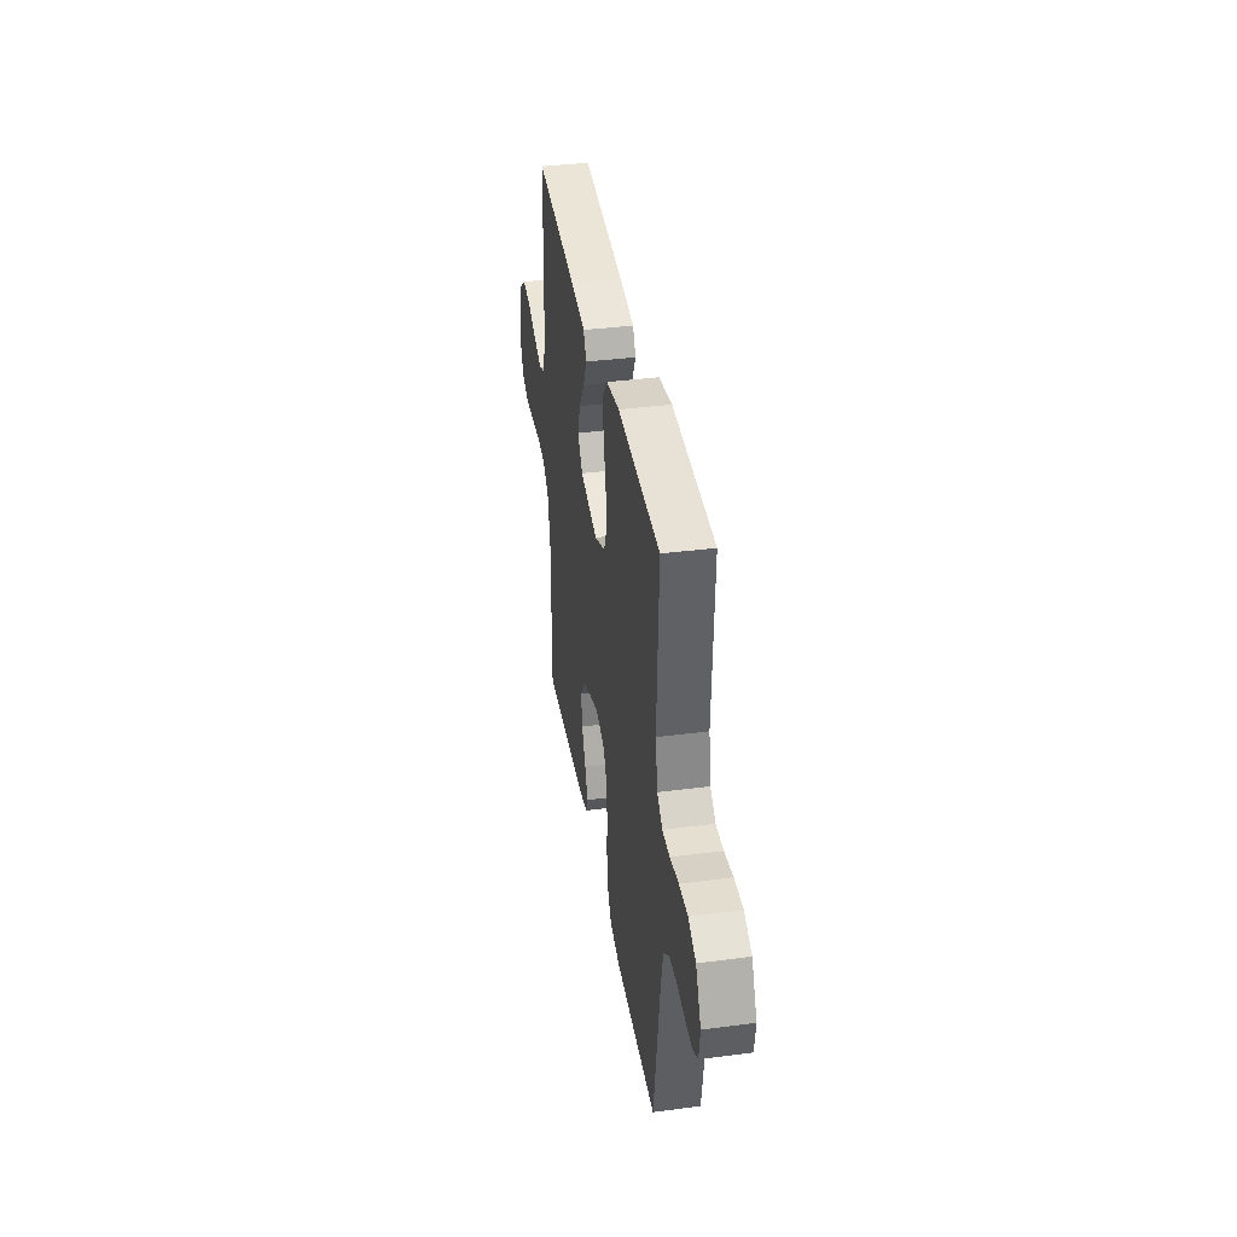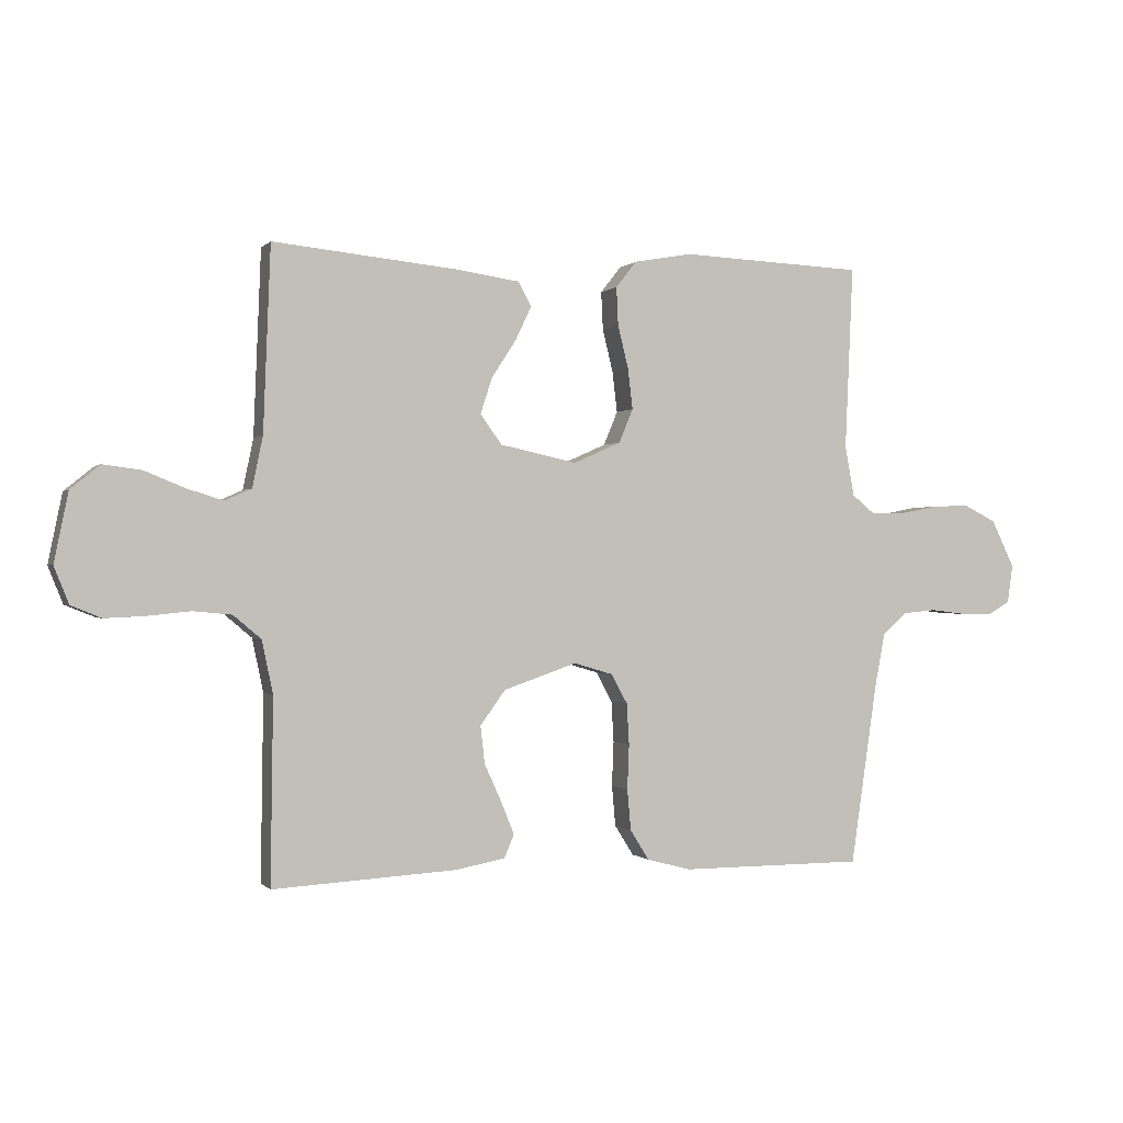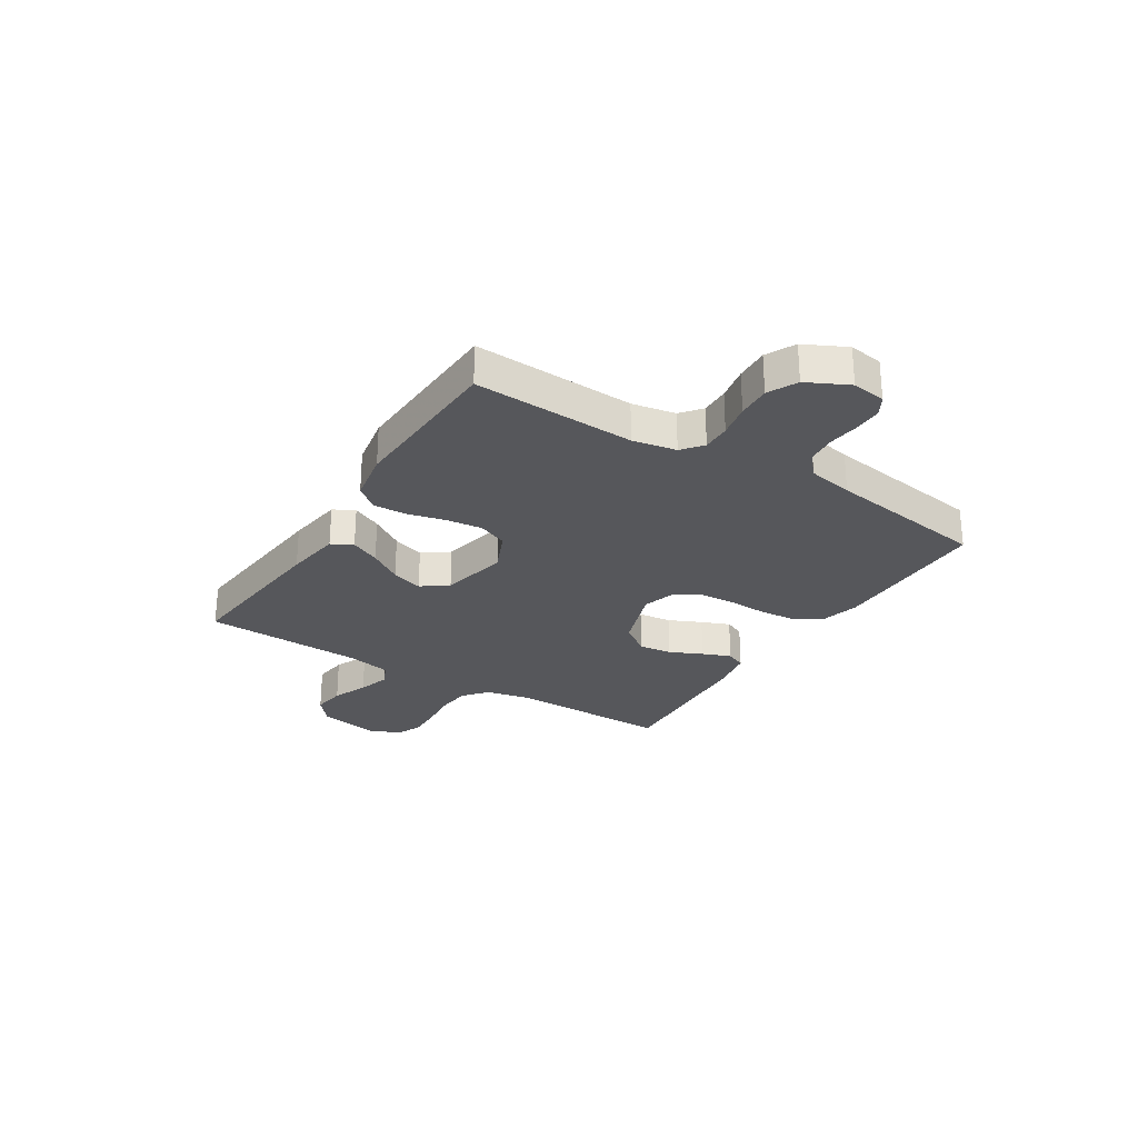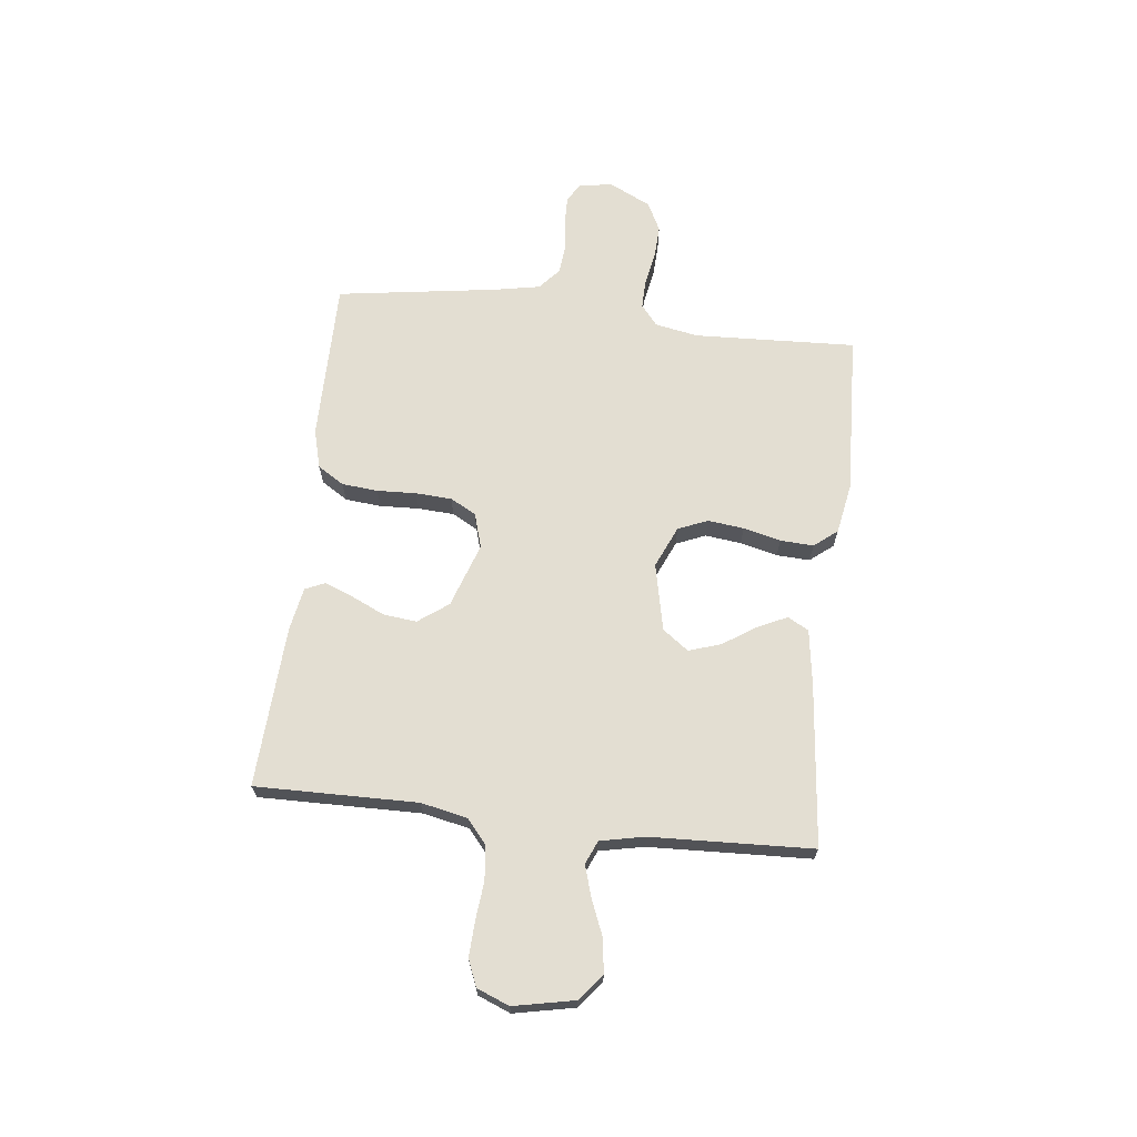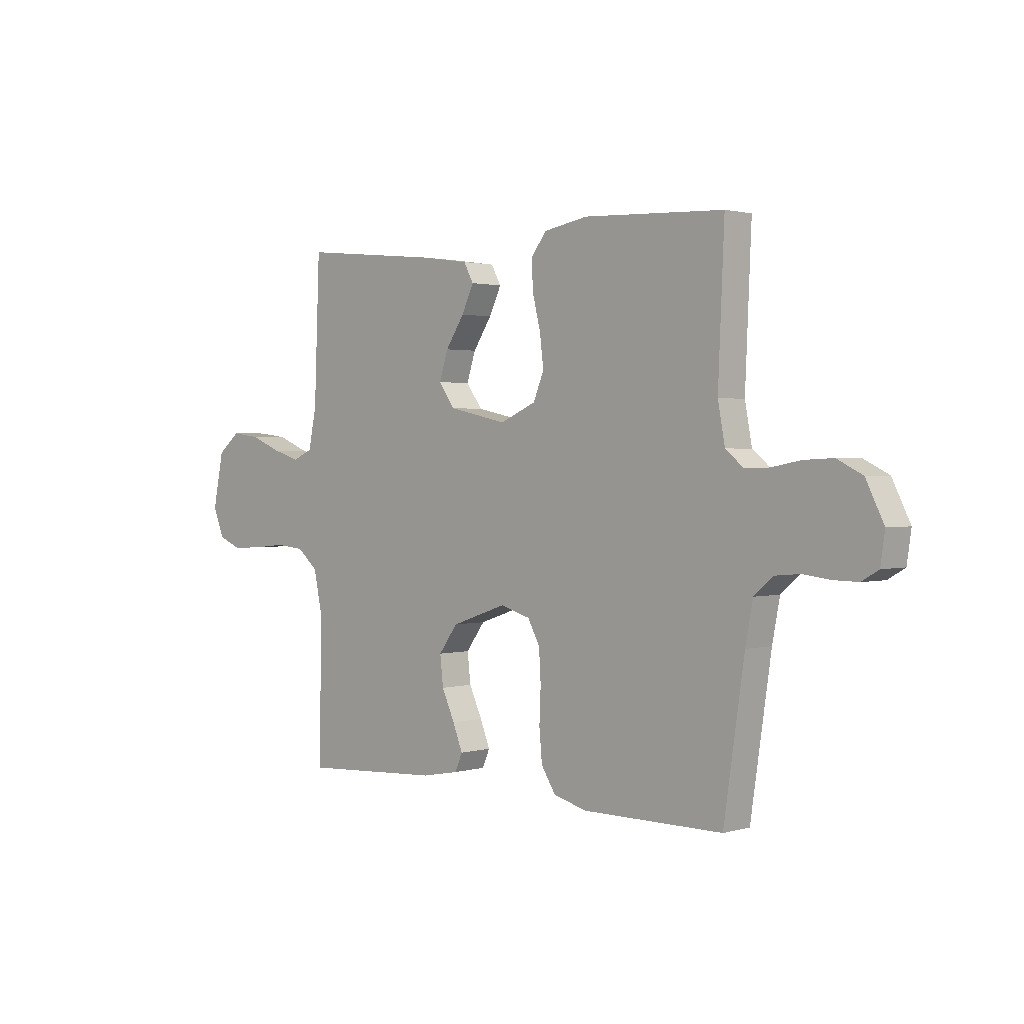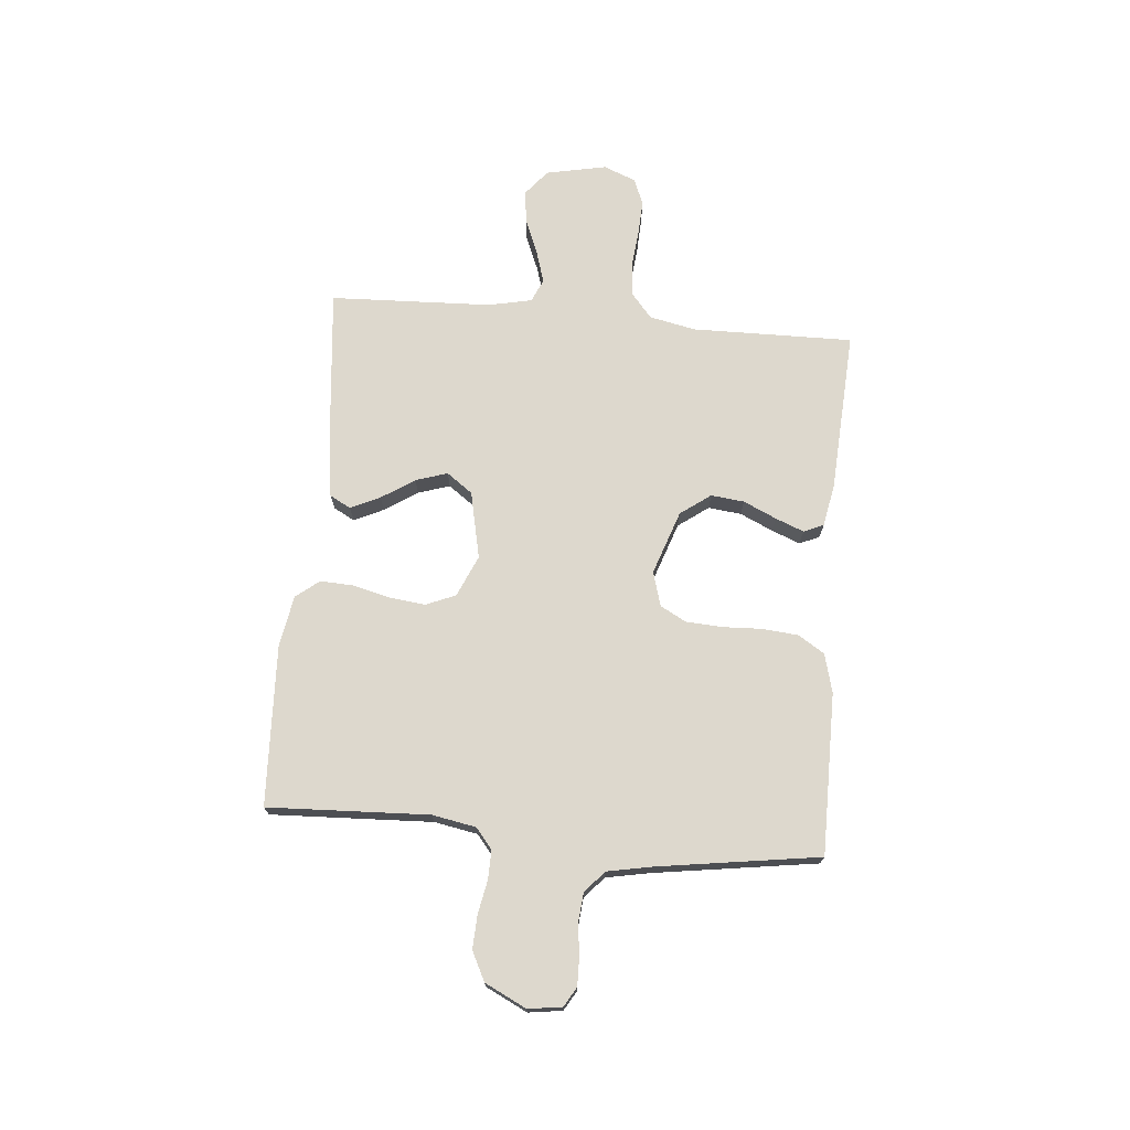
<metadata>
{"format":"obj","ext":"obj","renderer":"f3d","projection":"perspective","resolution":1024,"background":"white","views":[{"elev":37.8,"azim":80.5,"up":"+Z"},{"elev":-0.2,"azim":-19.8,"up":"+Z"},{"elev":-27.1,"azim":57.9,"up":"+Y"},{"elev":67.6,"azim":-83.5,"up":"+Y"},{"elev":1.6,"azim":44.5,"up":"+Z"},{"elev":72.2,"azim":95.1,"up":"+Y"}]}
</metadata>
<code>
v -0.5 0.07 0.5
v -0.2 0.07 0.47
v -0.096 0.07 0.455
v -0.075 0.07 0.416
v -0.101 0.07 0.361
v -0.141 0.07 0.3
v -0.16 0.07 0.241
v -0.125 0.07 0.193
v 0 0.07 0.166
v 0.077 0.07 0.2
v 0.1 0.07 0.255
v 0.092 0.07 0.322
v 0.075 0.07 0.391
v 0.072 0.07 0.453
v 0.106 0.07 0.496
v 0.2 0.07 0.513
v 0.5 0.07 0.5
v 0.487 0.07 0.2
v 0.502 0.07 0.119
v 0.54 0.07 0.088
v 0.593 0.07 0.089
v 0.655 0.07 0.101
v 0.717 0.07 0.104
v 0.771 0.07 0.077
v 0.809 0.07 0
v 0.8 0.07 -0.063
v 0.764 0.07 -0.084
v 0.712 0.07 -0.083
v 0.654 0.07 -0.076
v 0.6 0.07 -0.081
v 0.56 0.07 -0.116
v 0.544 0.07 -0.2
v 0.5 0.07 -0.5
v 0.2 0.07 -0.5
v 0.128 0.07 -0.481
v 0.097 0.07 -0.432
v 0.091 0.07 -0.365
v 0.094 0.07 -0.292
v 0.09 0.07 -0.225
v 0.064 0.07 -0.177
v 0 0.07 -0.158
v -0.119 0.07 -0.199
v -0.16 0.07 -0.255
v -0.153 0.07 -0.317
v -0.125 0.07 -0.378
v -0.104 0.07 -0.431
v -0.12 0.07 -0.468
v -0.2 0.07 -0.483
v -0.5 0.07 -0.5
v -0.496 0.07 -0.2
v -0.514 0.07 -0.114
v -0.559 0.07 -0.076
v -0.622 0.07 -0.07
v -0.692 0.07 -0.077
v -0.757 0.07 -0.08
v -0.806 0.07 -0.06
v -0.83 0.07 0
v -0.807 0.07 0.113
v -0.759 0.07 0.152
v -0.697 0.07 0.144
v -0.631 0.07 0.117
v -0.572 0.07 0.099
v -0.529 0.07 0.118
v -0.512 0.07 0.2
v -0.5 0 0.5
v -0.2 0 0.47
v -0.096 0 0.455
v -0.075 0 0.416
v -0.101 0 0.361
v -0.141 0 0.3
v -0.16 0 0.241
v -0.125 0 0.193
v 0 0 0.166
v 0.077 0 0.2
v 0.1 0 0.255
v 0.092 0 0.322
v 0.075 0 0.391
v 0.072 0 0.453
v 0.106 0 0.496
v 0.2 0 0.513
v 0.5 0 0.5
v 0.487 0 0.2
v 0.502 0 0.119
v 0.54 0 0.088
v 0.593 0 0.089
v 0.655 0 0.101
v 0.717 0 0.104
v 0.771 0 0.077
v 0.809 0 0
v 0.8 0 -0.063
v 0.764 0 -0.084
v 0.712 0 -0.083
v 0.654 0 -0.076
v 0.6 0 -0.081
v 0.56 0 -0.116
v 0.544 0 -0.2
v 0.5 0 -0.5
v 0.2 0 -0.5
v 0.128 0 -0.481
v 0.097 0 -0.432
v 0.091 0 -0.365
v 0.094 0 -0.292
v 0.09 0 -0.225
v 0.064 0 -0.177
v 0 0 -0.158
v -0.119 0 -0.199
v -0.16 0 -0.255
v -0.153 0 -0.317
v -0.125 0 -0.378
v -0.104 0 -0.431
v -0.12 0 -0.468
v -0.2 0 -0.483
v -0.5 0 -0.5
v -0.496 0 -0.2
v -0.514 0 -0.114
v -0.559 0 -0.076
v -0.622 0 -0.07
v -0.692 0 -0.077
v -0.757 0 -0.08
v -0.806 0 -0.06
v -0.83 0 0
v -0.807 0 0.113
v -0.759 0 0.152
v -0.697 0 0.144
v -0.631 0 0.117
v -0.572 0 0.099
v -0.529 0 0.118
v -0.512 0 0.2
f 58 59 60 61
f 58 61 62
f 57 58 62
f 56 57 62
f 53 54 55 56
f 53 56 62 63
f 47 48 49 50
f 47 50 51
f 44 45 46 47
f 44 47 51
f 43 44 51 52
f 35 36 37 38
f 35 38 39
f 32 33 34 35
f 31 32 35 39
f 30 31 39 40
f 26 27 28 29
f 24 25 26 29
f 24 29 30
f 21 22 23 24
f 20 21 24 30
f 19 20 30 40
f 15 16 17 18
f 12 13 14 15
f 11 12 15 18
f 10 11 18 19
f 3 4 5 6
f 3 6 7
f 64 1 2 3
f 63 64 3 7
f 52 53 63 7
f 42 43 52 7
f 10 19 40 41
f 9 10 41 42
f 8 9 42
f 7 8 42
f 125 124 123 122
f 126 125 122
f 126 122 121
f 126 121 120
f 120 119 118 117
f 127 126 120 117
f 114 113 112 111
f 115 114 111
f 111 110 109 108
f 115 111 108
f 116 115 108 107
f 102 101 100 99
f 103 102 99
f 99 98 97 96
f 103 99 96 95
f 104 103 95 94
f 93 92 91 90
f 93 90 89 88
f 94 93 88
f 88 87 86 85
f 94 88 85 84
f 104 94 84 83
f 82 81 80 79
f 79 78 77 76
f 82 79 76 75
f 83 82 75 74
f 70 69 68 67
f 71 70 67
f 67 66 65 128
f 71 67 128 127
f 71 127 117 116
f 71 116 107 106
f 105 104 83 74
f 106 105 74 73
f 106 73 72
f 106 72 71
f 1 65 66 2
f 2 66 67 3
f 3 67 68 4
f 4 68 69 5
f 5 69 70 6
f 6 70 71 7
f 7 71 72 8
f 8 72 73 9
f 9 73 74 10
f 10 74 75 11
f 11 75 76 12
f 12 76 77 13
f 13 77 78 14
f 14 78 79 15
f 15 79 80 16
f 16 80 81 17
f 17 81 82 18
f 18 82 83 19
f 19 83 84 20
f 20 84 85 21
f 21 85 86 22
f 22 86 87 23
f 23 87 88 24
f 24 88 89 25
f 25 89 90 26
f 26 90 91 27
f 27 91 92 28
f 28 92 93 29
f 29 93 94 30
f 30 94 95 31
f 31 95 96 32
f 32 96 97 33
f 33 97 98 34
f 34 98 99 35
f 35 99 100 36
f 36 100 101 37
f 37 101 102 38
f 38 102 103 39
f 39 103 104 40
f 40 104 105 41
f 41 105 106 42
f 42 106 107 43
f 43 107 108 44
f 44 108 109 45
f 45 109 110 46
f 46 110 111 47
f 47 111 112 48
f 48 112 113 49
f 49 113 114 50
f 50 114 115 51
f 51 115 116 52
f 52 116 117 53
f 53 117 118 54
f 54 118 119 55
f 55 119 120 56
f 56 120 121 57
f 57 121 122 58
f 58 122 123 59
f 59 123 124 60
f 60 124 125 61
f 61 125 126 62
f 62 126 127 63
f 63 127 128 64
f 64 128 65 1

</code>
